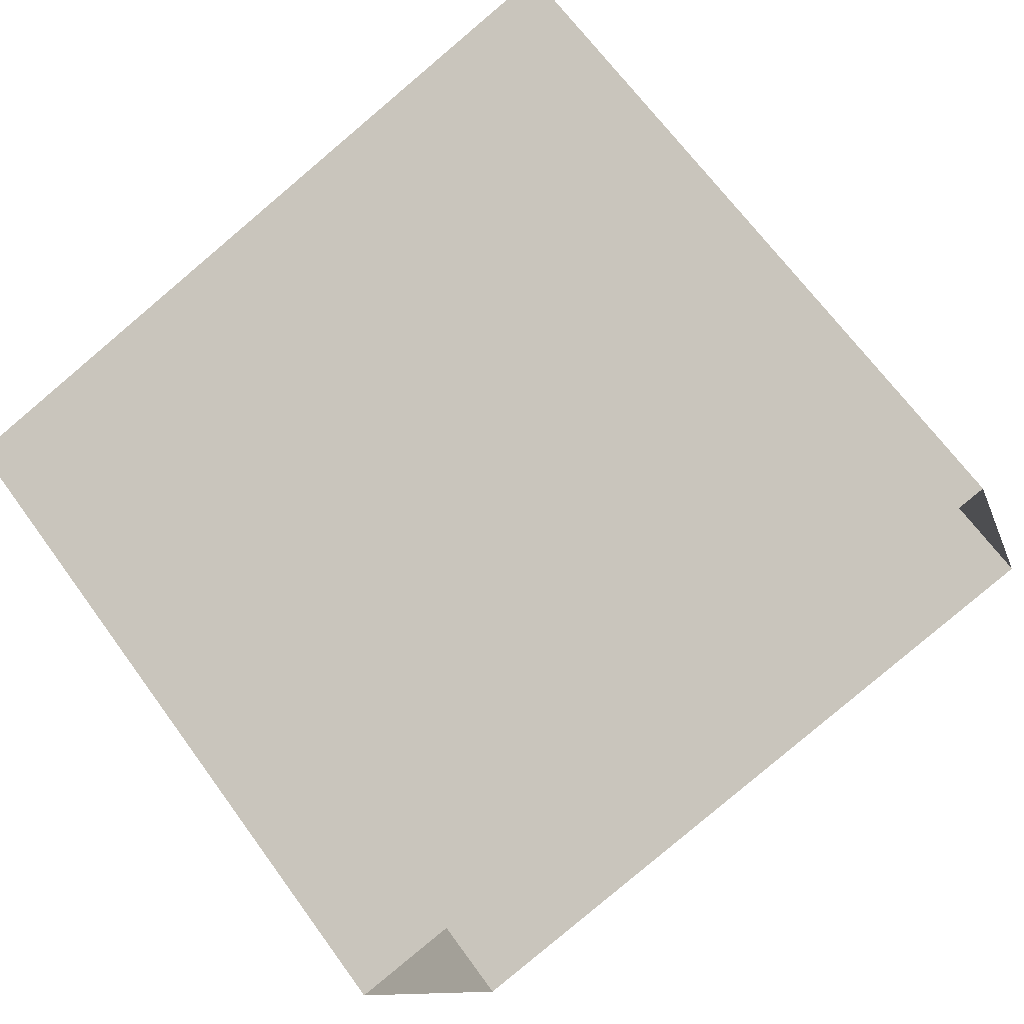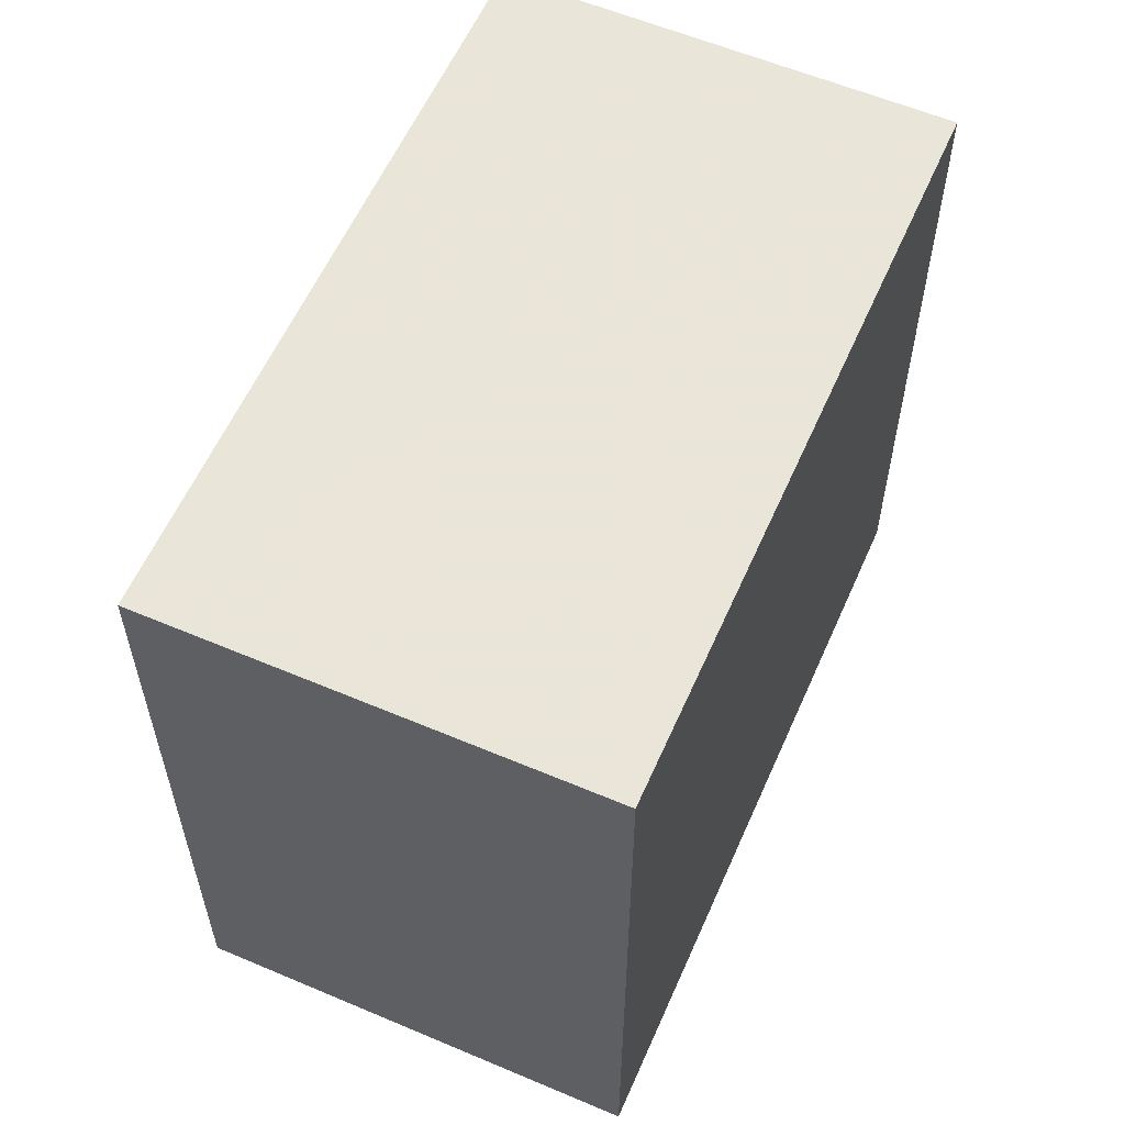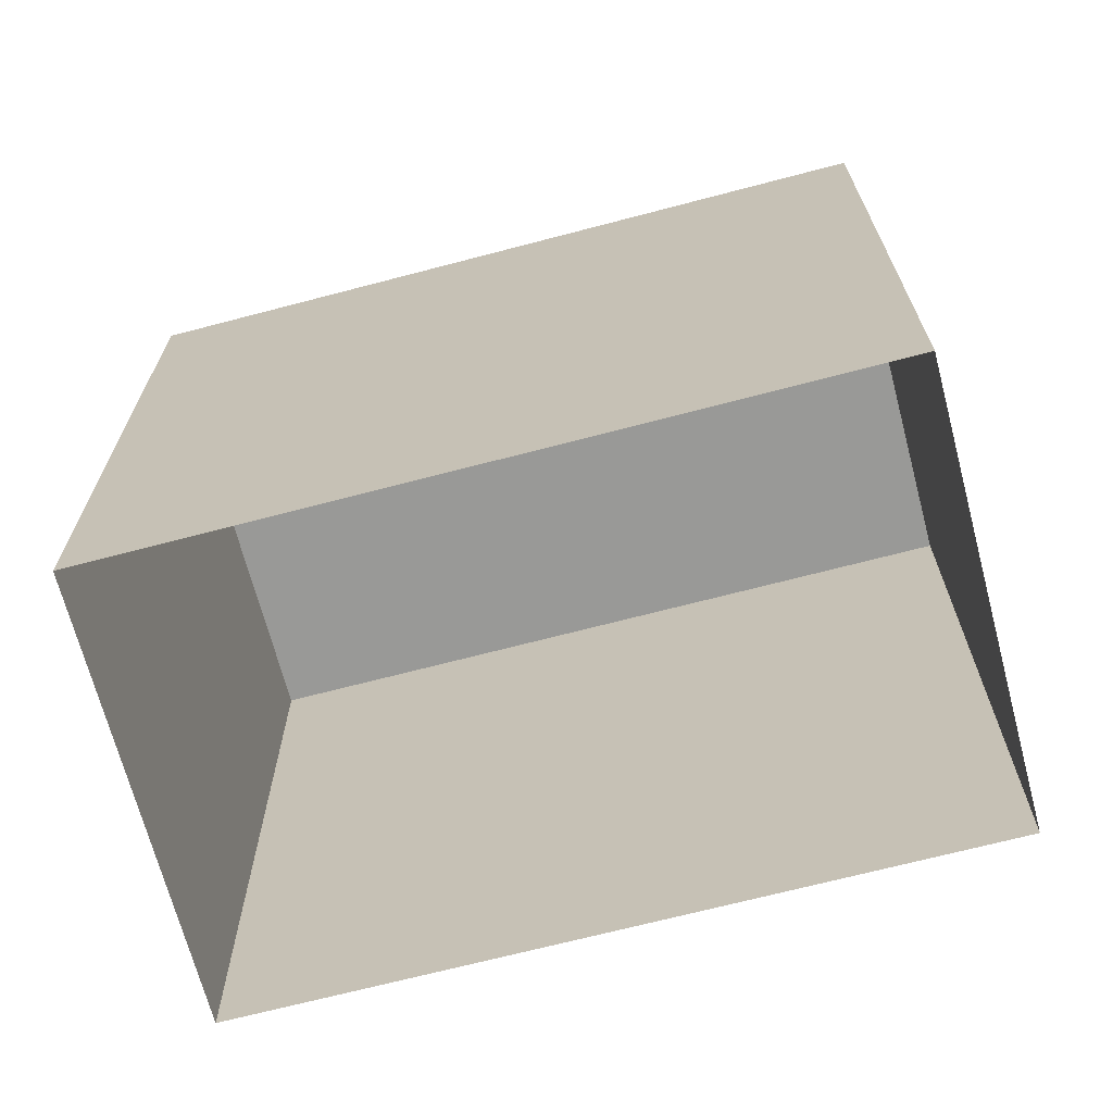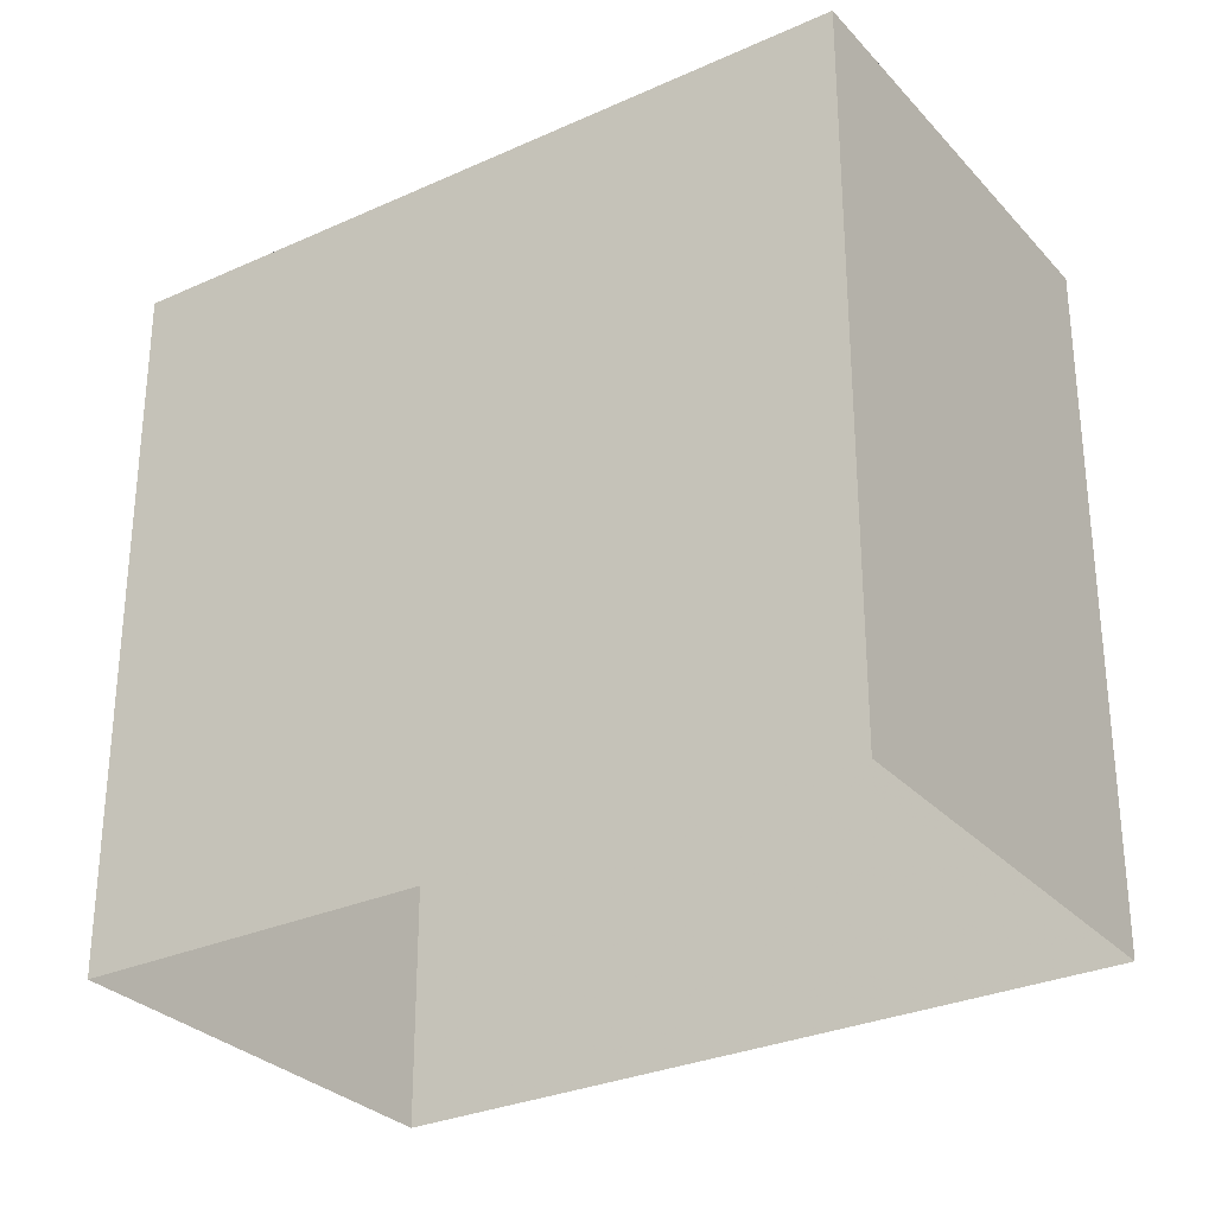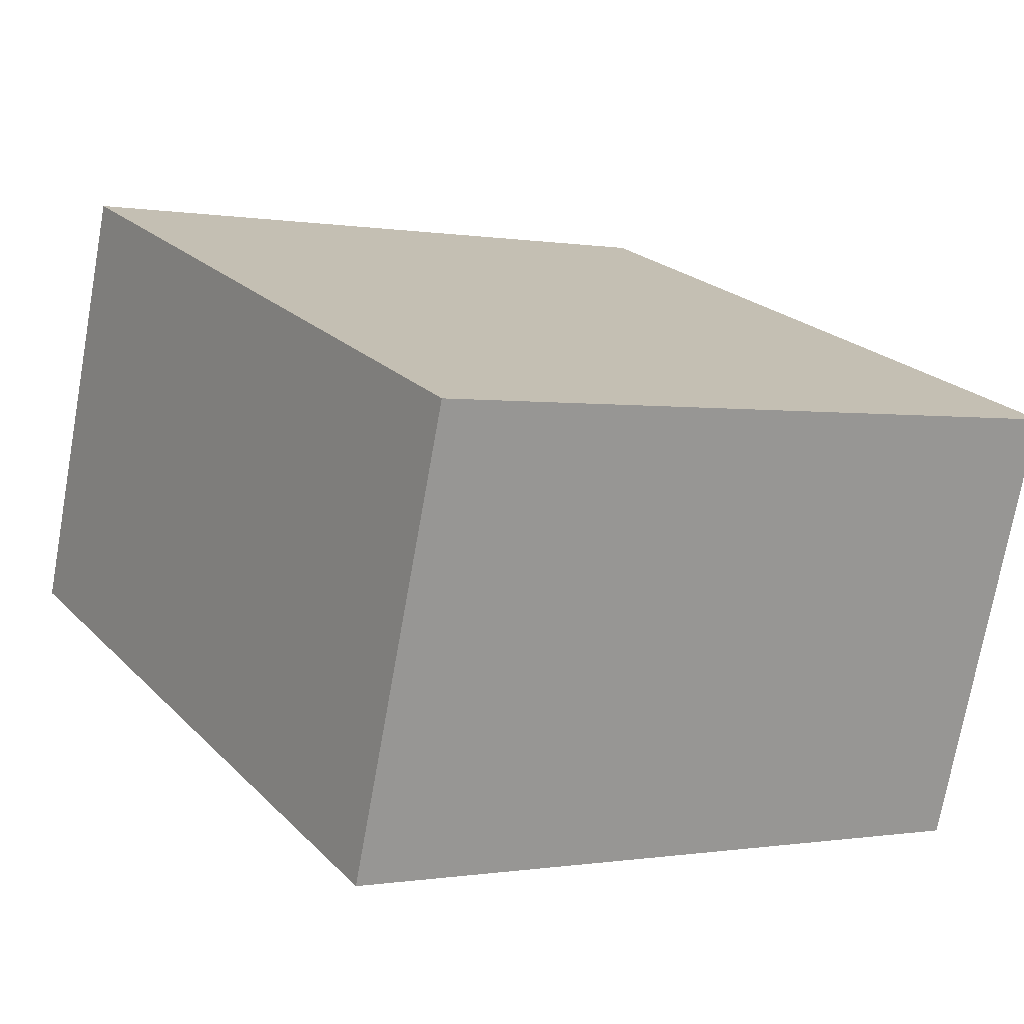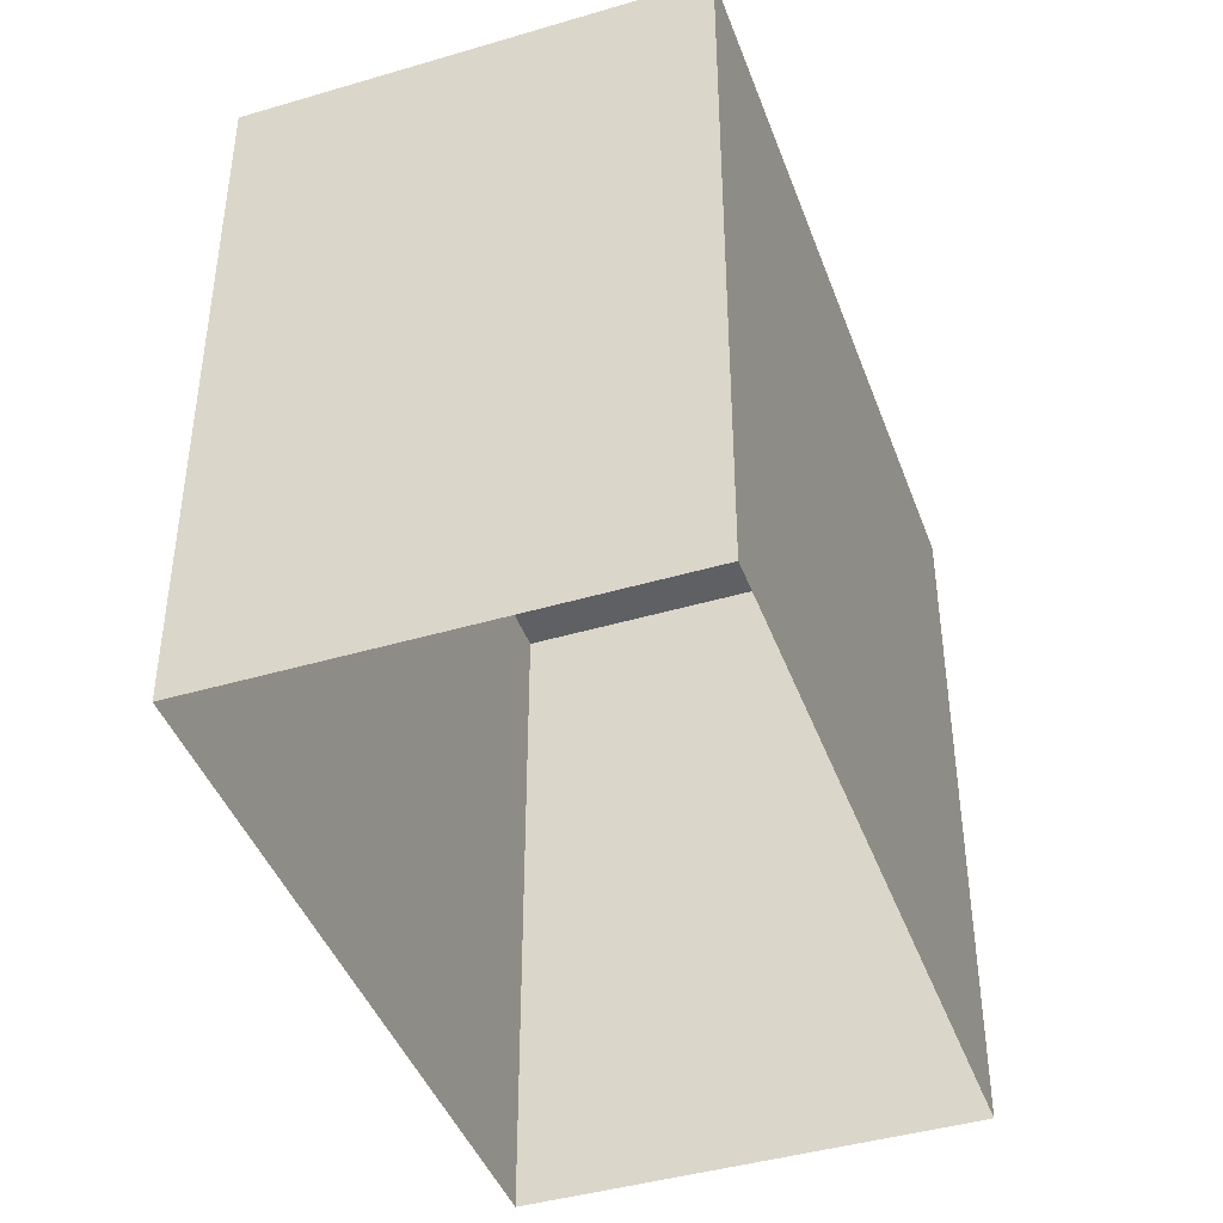
<metadata>
{"format":"obj","ext":"obj","renderer":"f3d","projection":"perspective","resolution":1024,"background":"white","views":[{"elev":67.4,"azim":143.9,"up":"+Y"},{"elev":58.6,"azim":-85.3,"up":"+Z"},{"elev":-68.8,"azim":175.8,"up":"+Z"},{"elev":-29.7,"azim":-165.4,"up":"+Z"},{"elev":-0.4,"azim":56.9,"up":"+Y"},{"elev":-42.8,"azim":-89.6,"up":"+Z"}]}
</metadata>
<code>
v -1.267e+04 -3.365e+04 37.16
v -1.268e+04 -3.364e+04 37.16
v -1.267e+04 -3.364e+04 37.16
v -1.268e+04 -3.364e+04 37.16
v -1.268e+04 -3.364e+04 47.31
v -1.267e+04 -3.365e+04 47.31
v -1.267e+04 -3.364e+04 47.31
v -1.268e+04 -3.364e+04 47.31
f 1 2 3
f 1 4 2
f 5 6 7
f 5 8 6
f 6 1 3
f 7 6 3
f 6 4 1
f 6 8 4
f 8 2 4
f 8 5 2
f 7 3 2
f 5 7 2

</code>
